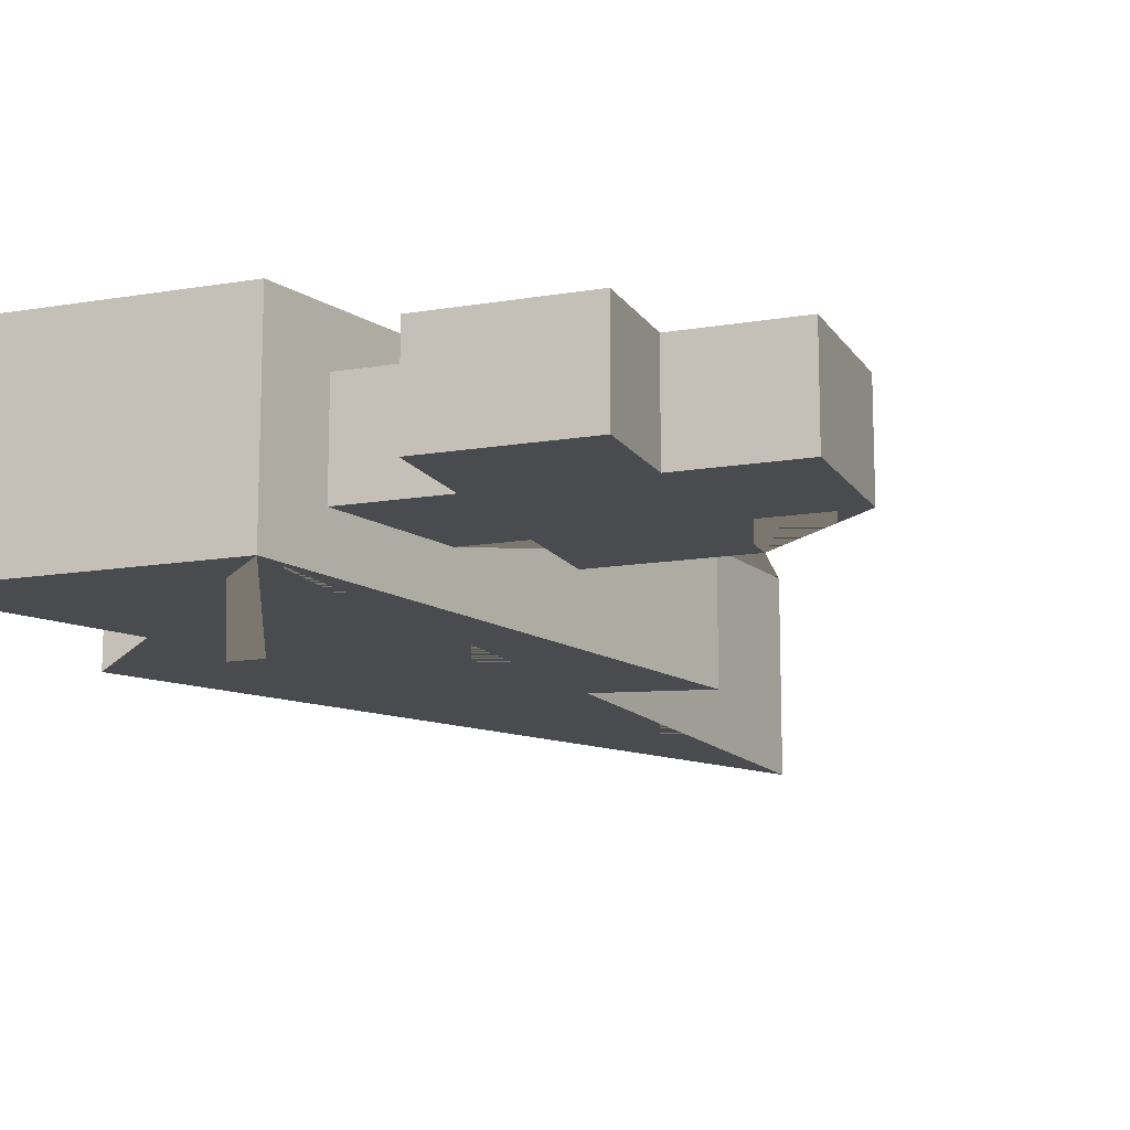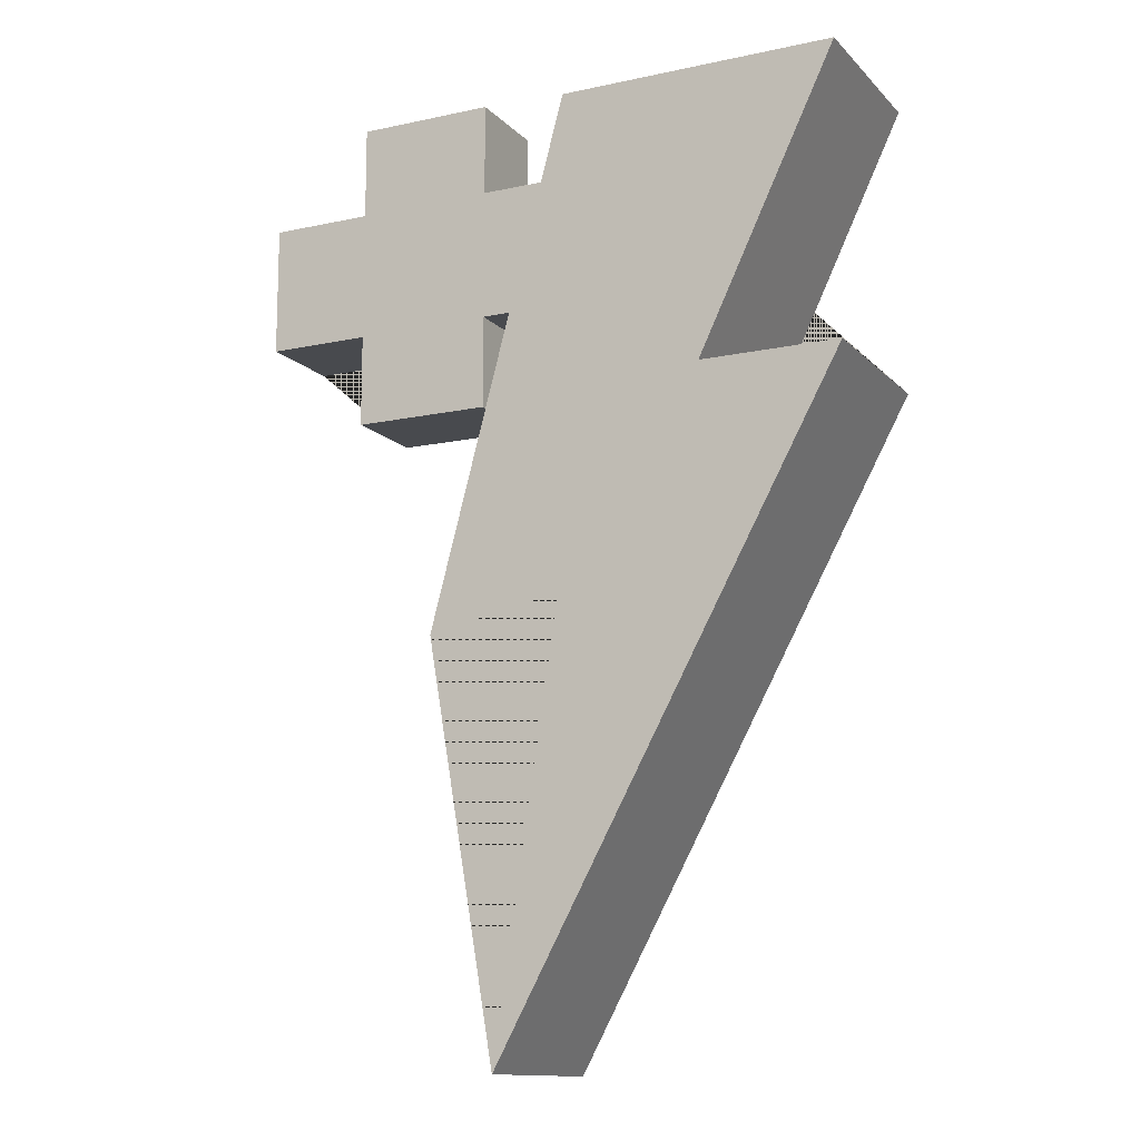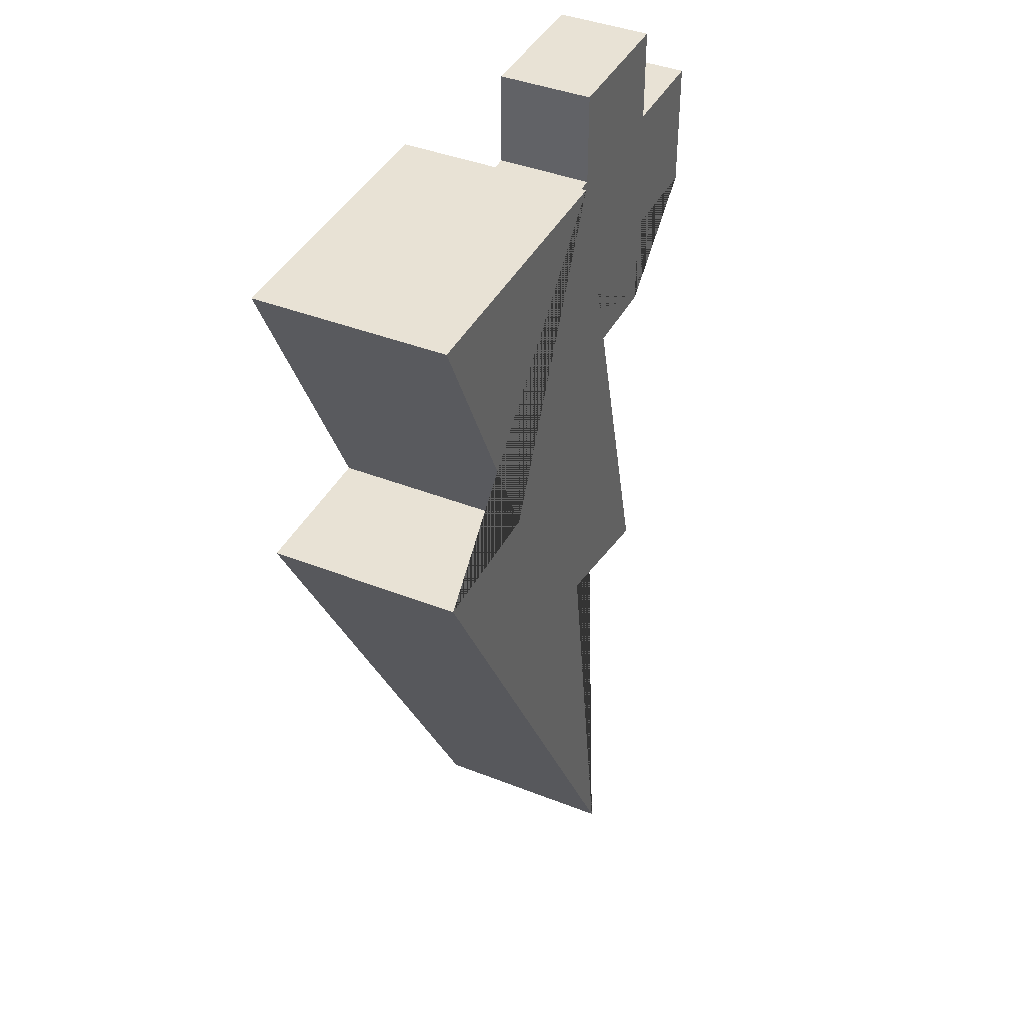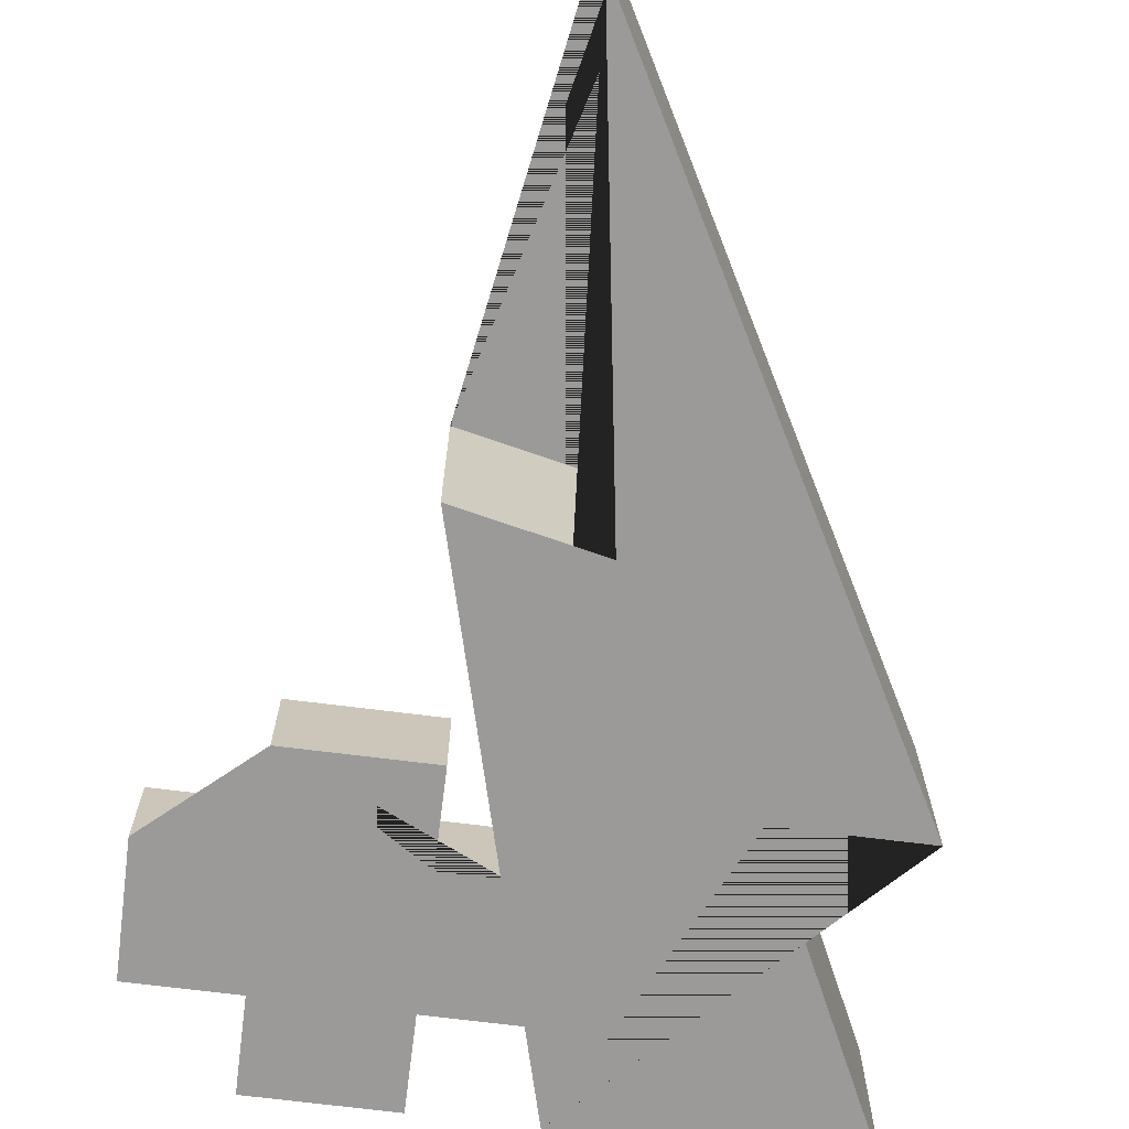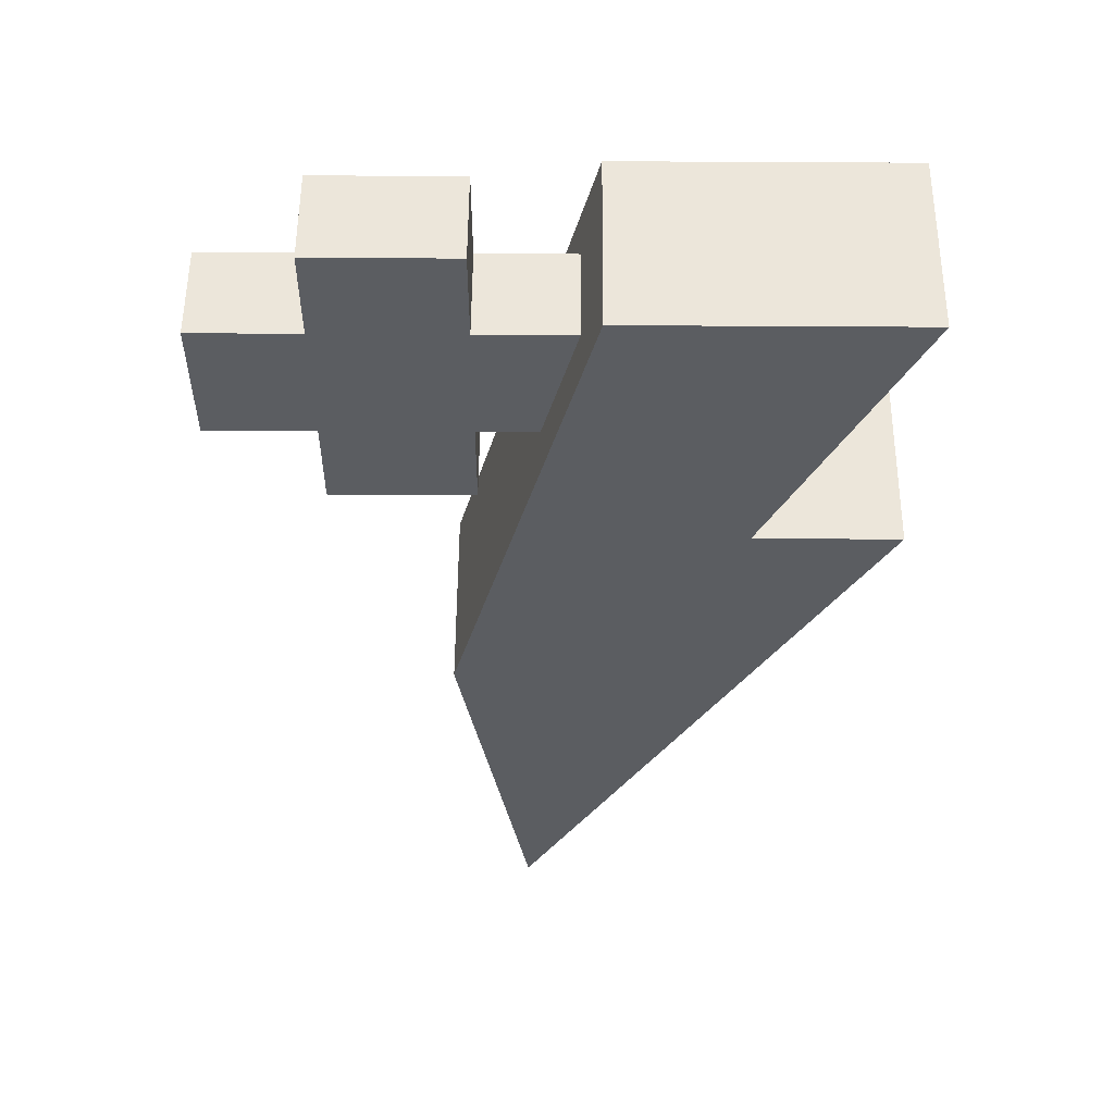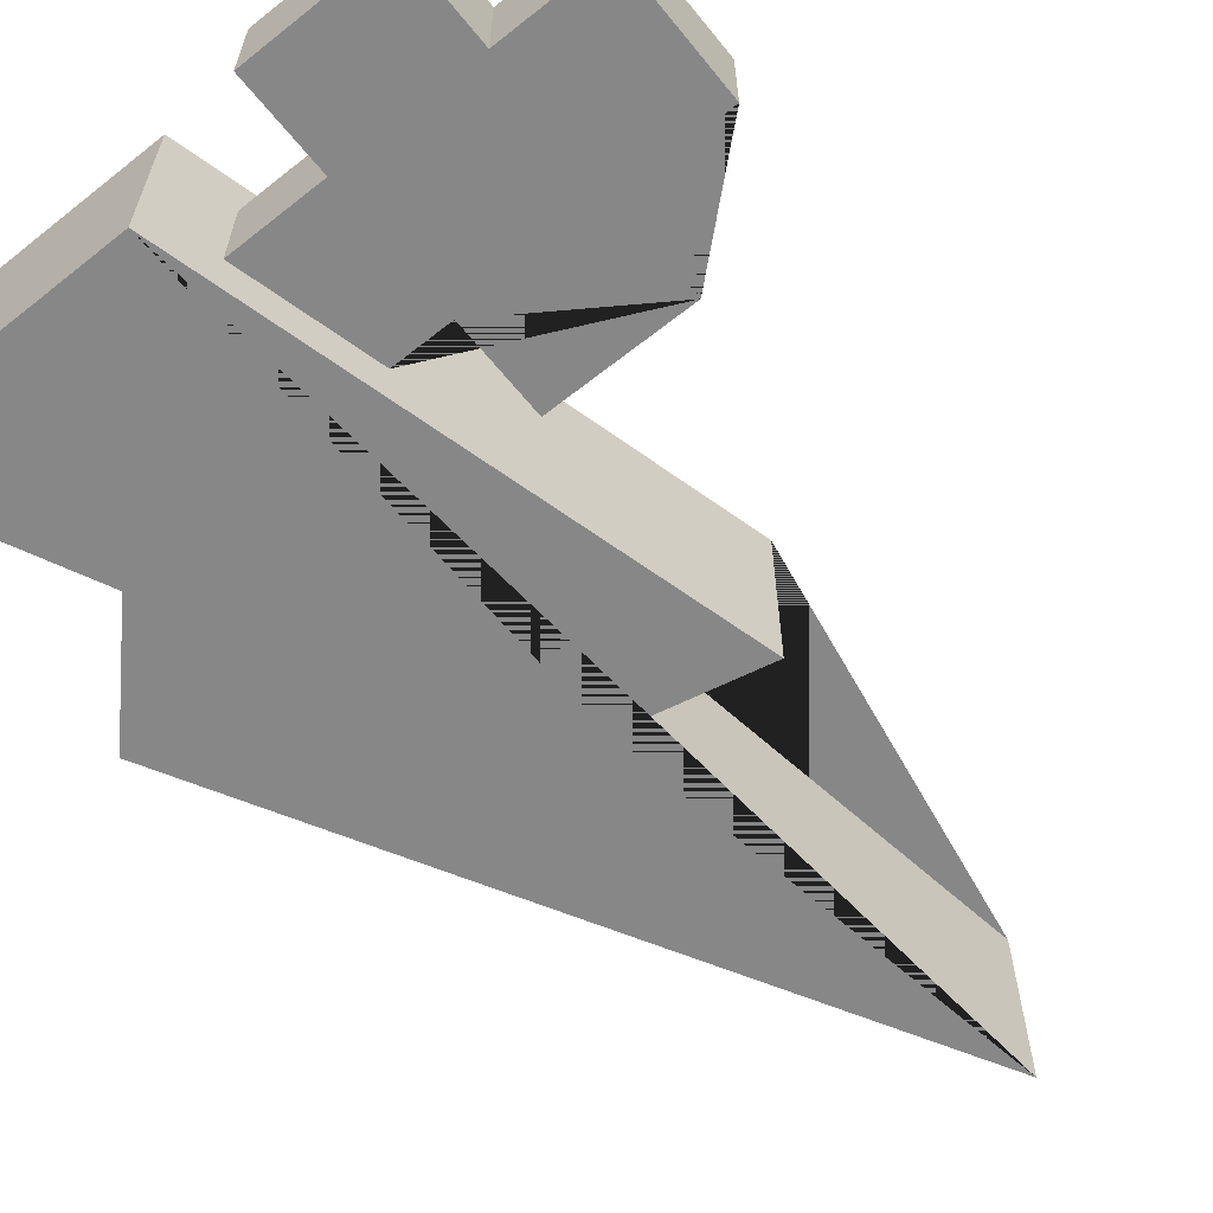
<metadata>
{"format":"obj","ext":"obj","renderer":"f3d","projection":"perspective","resolution":1024,"background":"white","views":[{"elev":-13.7,"azim":-159.1,"up":"+Z"},{"elev":-13.0,"azim":26.3,"up":"+Y"},{"elev":40.8,"azim":115.7,"up":"+Y"},{"elev":-69.5,"azim":-7.2,"up":"+Z"},{"elev":54.4,"azim":0.4,"up":"+Y"},{"elev":-62.4,"azim":-141.2,"up":"+Z"}]}
</metadata>
<code>
g Mesh1 Model
v 0.075 1 -0.2
v 0.375 1 -0.2
v 0.225 0.6875 -0.2
v 0.375 0.6875 -0.2
v 0 0 -0.2
v 0.07031 0.4688 -0.2
v -0.075 0.4375 -0.2
f 1 2 3 4 5 6 7
v 0.075 1 -0
v 0.375 1 -0
f 2 1 8 9
v 0.05625 0.9297 -0.05
f 10 8 1
v -0.075 0.4375 -0
f 8 10 11
v 0.01875 0.7891 -0.05
f 12 11 10
f 11 12 7
v 0.01875 0.7891 -0.15
f 7 12 13
v 0.05625 0.9297 -0.15
f 10 14 13 12
v -0.04375 0.9297 -0.15
v -0.04375 0.9297 -0.05
f 15 16 10 14
v -0.04375 1.03 -0.15
v -0.04375 1.03 -0.05
f 16 15 17 18
v -0.1938 0.6891 -0.15
v -0.1938 0.7891 -0.15
v -0.3063 0.7891 -0.15
v -0.3063 0.9297 -0.15
v -0.1938 0.9297 -0.15
v -0.1938 1.03 -0.15
v -0.04375 0.7891 -0.15
v -0.04375 0.6891 -0.15
f 19 20 21 22 23 24 17 15 14 13 25 26
v -0.1938 0.7891 -0.05
v -0.1938 0.6891 -0.05
f 27 20 19 28
v -0.3063 0.7891 -0.05
f 20 27 29 21
v -0.1938 0.9297 -0.05
v -0.3063 0.9297 -0.05
v -0.04375 0.6891 -0.05
v -0.04375 0.7891 -0.05
v -0.1938 1.03 -0.05
f 30 31 29 27 28 32 33 12 10 16 18 34
f 22 31 30 23
f 31 22 21 29
f 23 30 34 24
f 17 24 34 18
f 26 32 28 19
f 25 33 32 26
f 12 33 25 13
f 14 1 13
f 10 1 14
f 7 13 1
v 0.07031 0.4688 -0
f 35 11 7 6
v 0 0 -0
v 0.375 0.6875 -0
v 0.225 0.6875 -0
f 11 35 36 37 38 9 8
f 36 35 6 5
f 37 36 5 4
f 38 37 4 3
f 9 38 3 2

</code>
